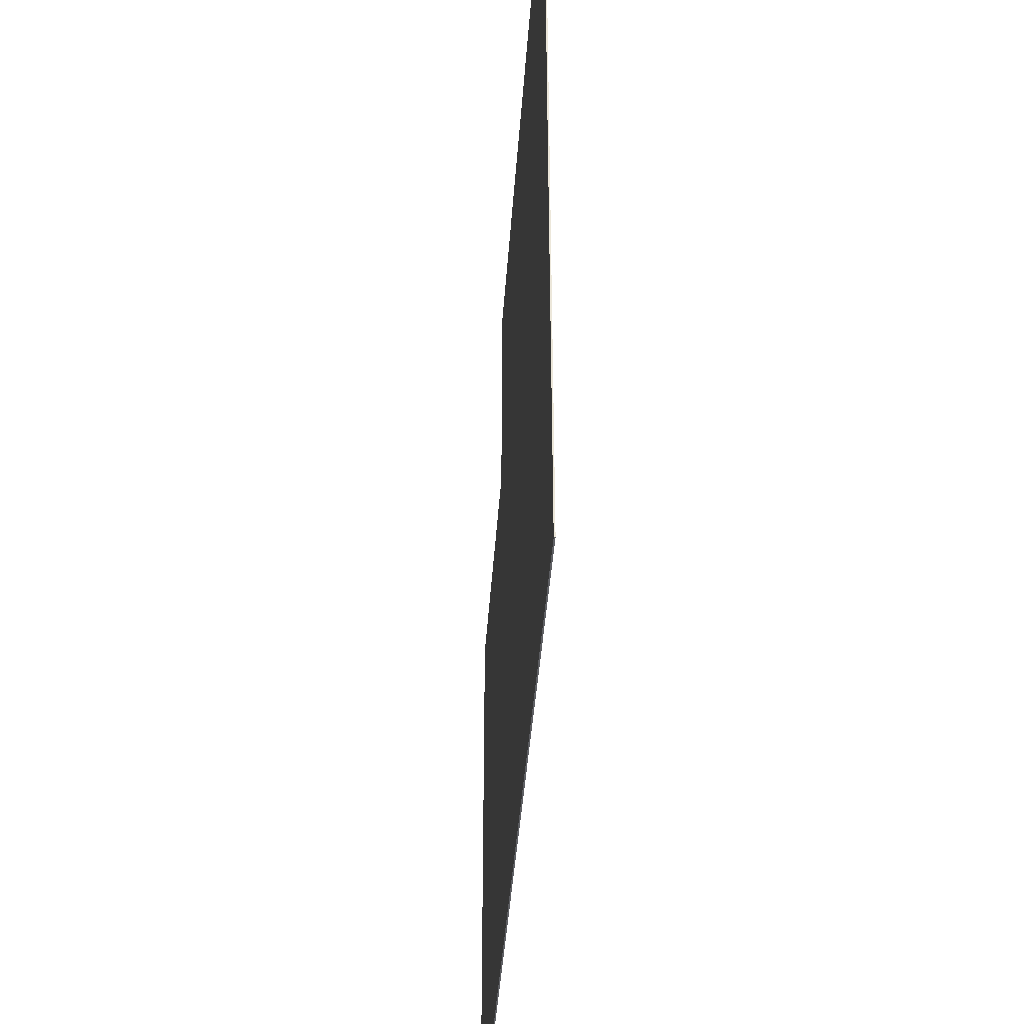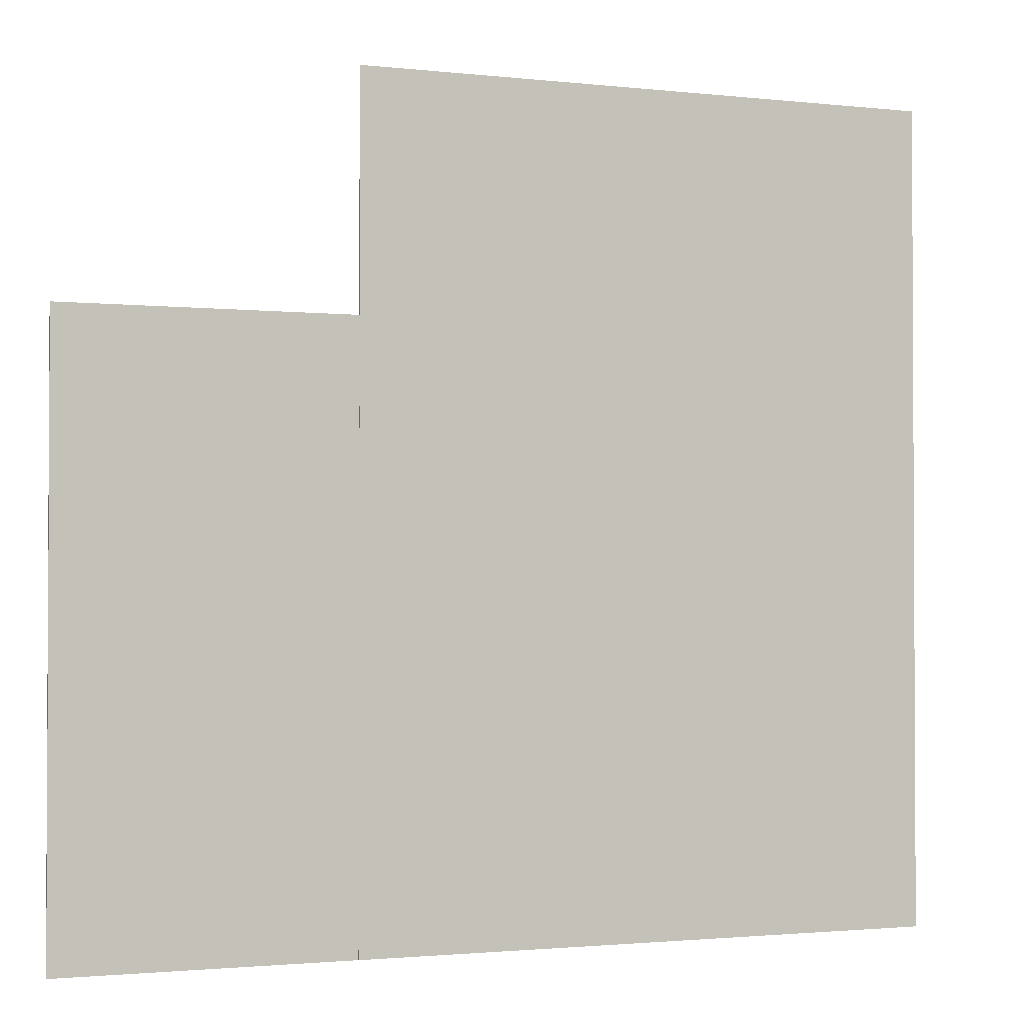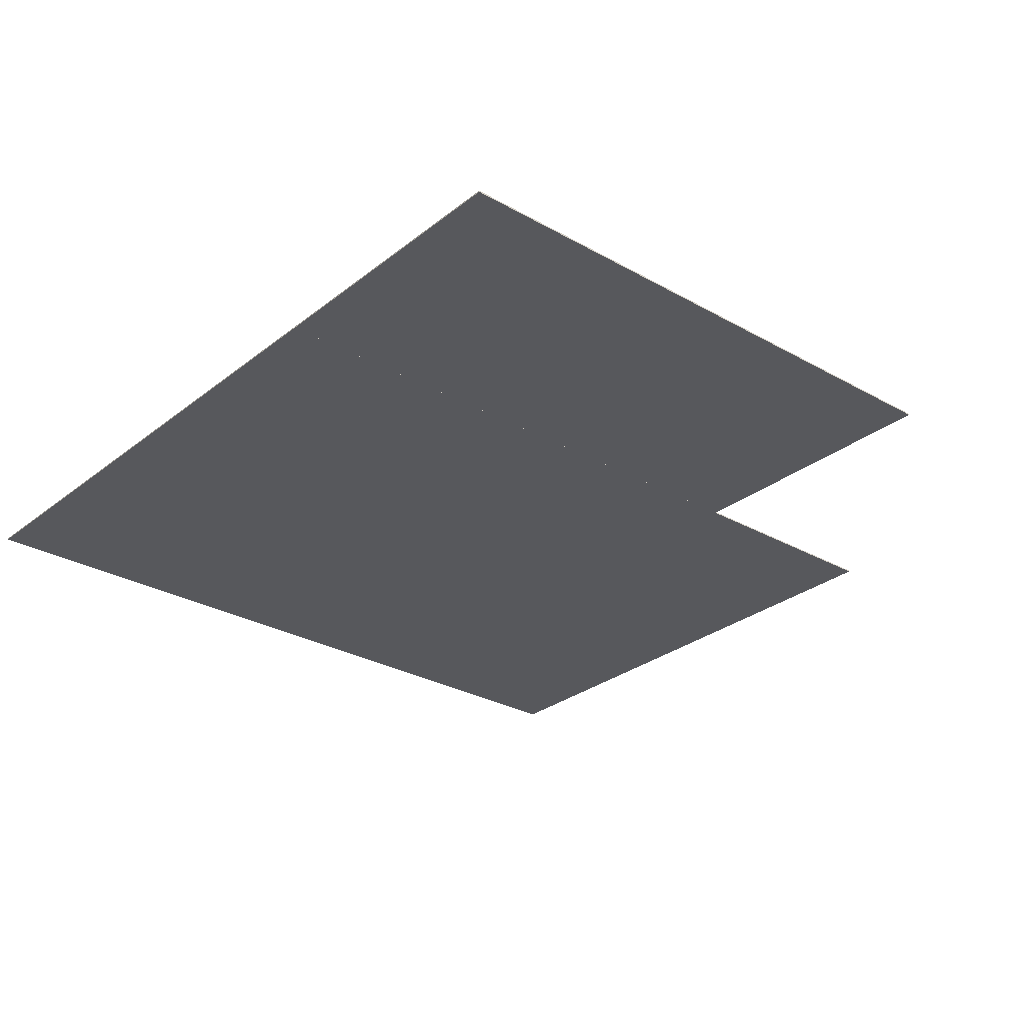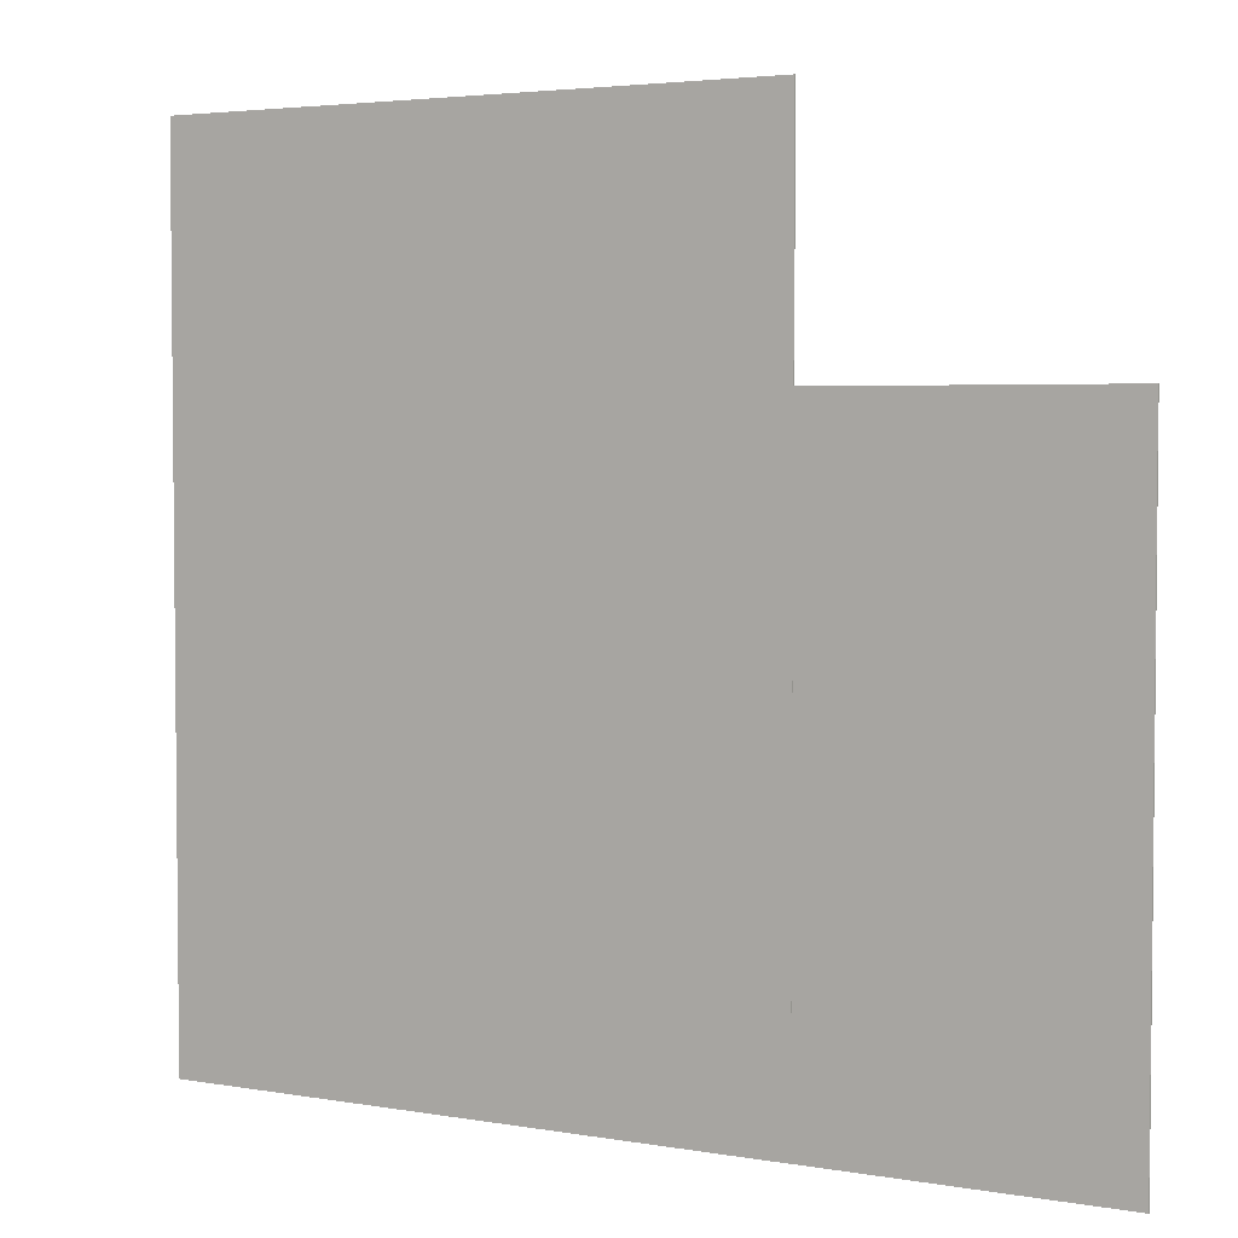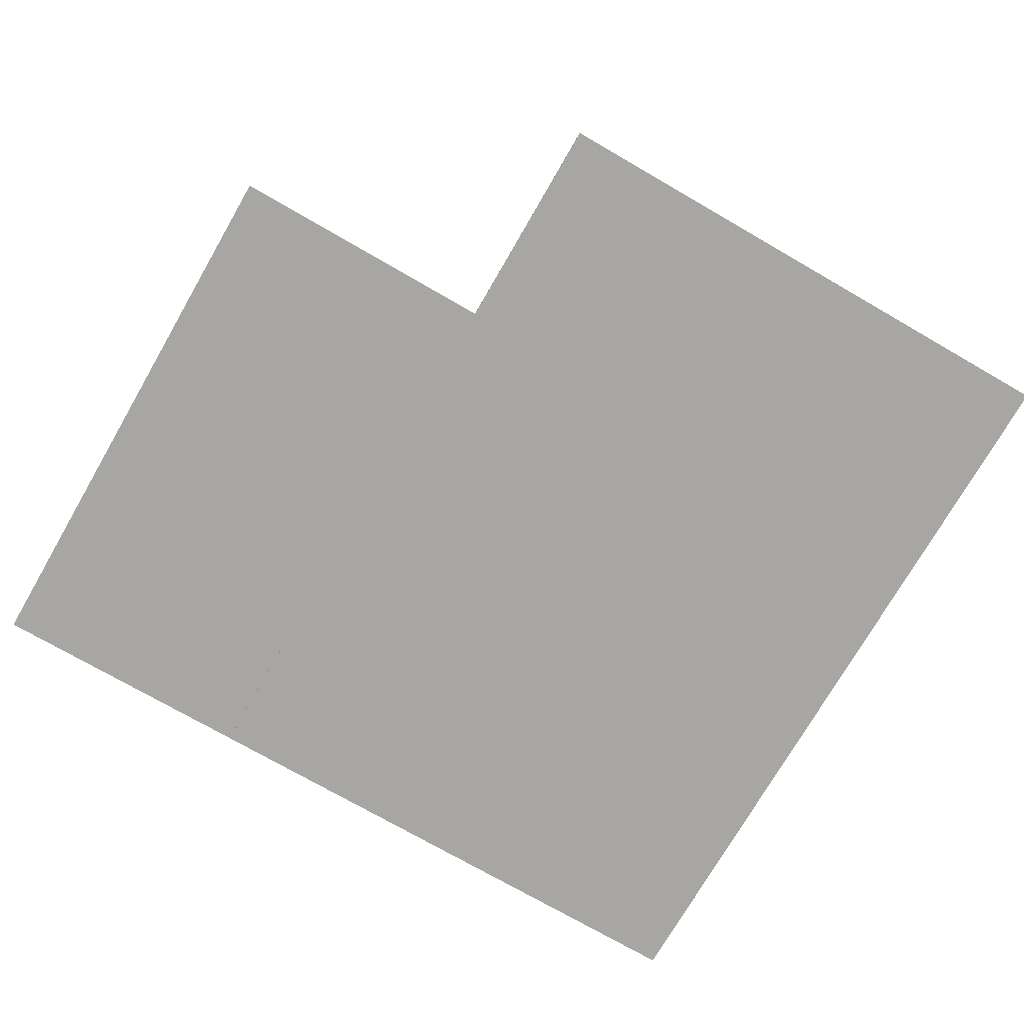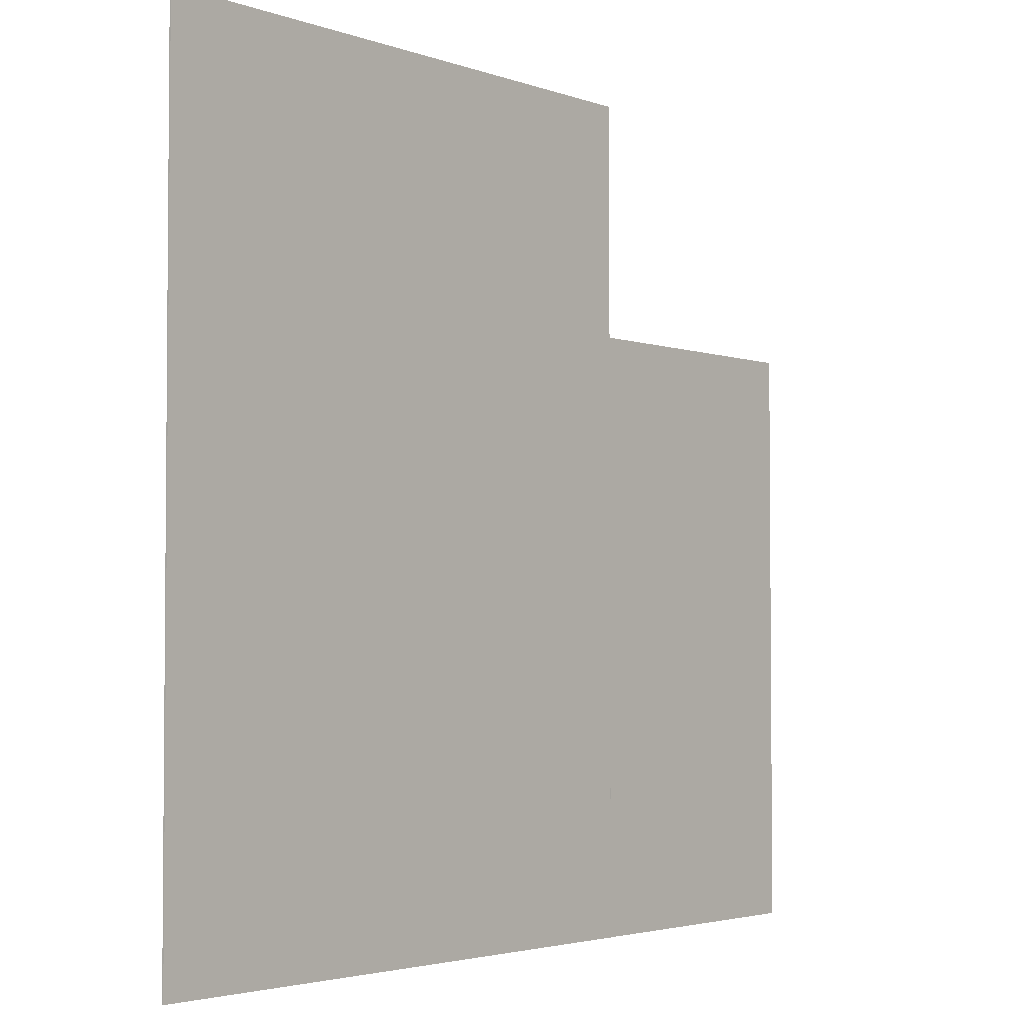
<metadata>
{"format":"obj","ext":"obj","renderer":"f3d","projection":"perspective","resolution":1024,"background":"white","views":[{"elev":-41.6,"azim":86.1,"up":"+Z"},{"elev":-1.7,"azim":-22.3,"up":"+Z"},{"elev":-28.5,"azim":-130.4,"up":"+Y"},{"elev":3.7,"azim":-149.8,"up":"+Z"},{"elev":-74.0,"azim":-30.0,"up":"+Y"},{"elev":-3.1,"azim":129.4,"up":"+Z"}]}
</metadata>
<code>
o Cube.001
v 4.973 -0.02385 4.526
v 4.973 0 4.526
v 4.973 -0.02385 -10.47
v 4.973 0 -10.47
v 15.72 -0.02385 4.526
v 15.72 0 4.526
v 15.72 -0.02385 -10.47
v 15.72 0 -10.47
v 4.973 -0.02385 4.526
v 4.973 0 4.526
v 10.19 -0.02385 4.526
v 10.19 0 4.526
v -0.2449 -0.02385 0.3054
v -0.2449 0 0.3054
v -0.2449 -0.02385 -10.47
v -0.2449 0 -10.47
v 4.972 -0.02385 0.3054
v 4.972 0 0.3054
v 4.972 -0.02385 -10.47
v 4.972 0 -10.47
f 1 2 4 3
f 3 4 8 7
f 7 8 6 5
f 3 7 5 1
f 8 4 2 6
f 11 12 10 9
f 13 14 16 15
f 15 16 20 19
f 19 20 18 17
f 17 18 14 13
f 15 19 17 13
f 20 16 14 18

</code>
